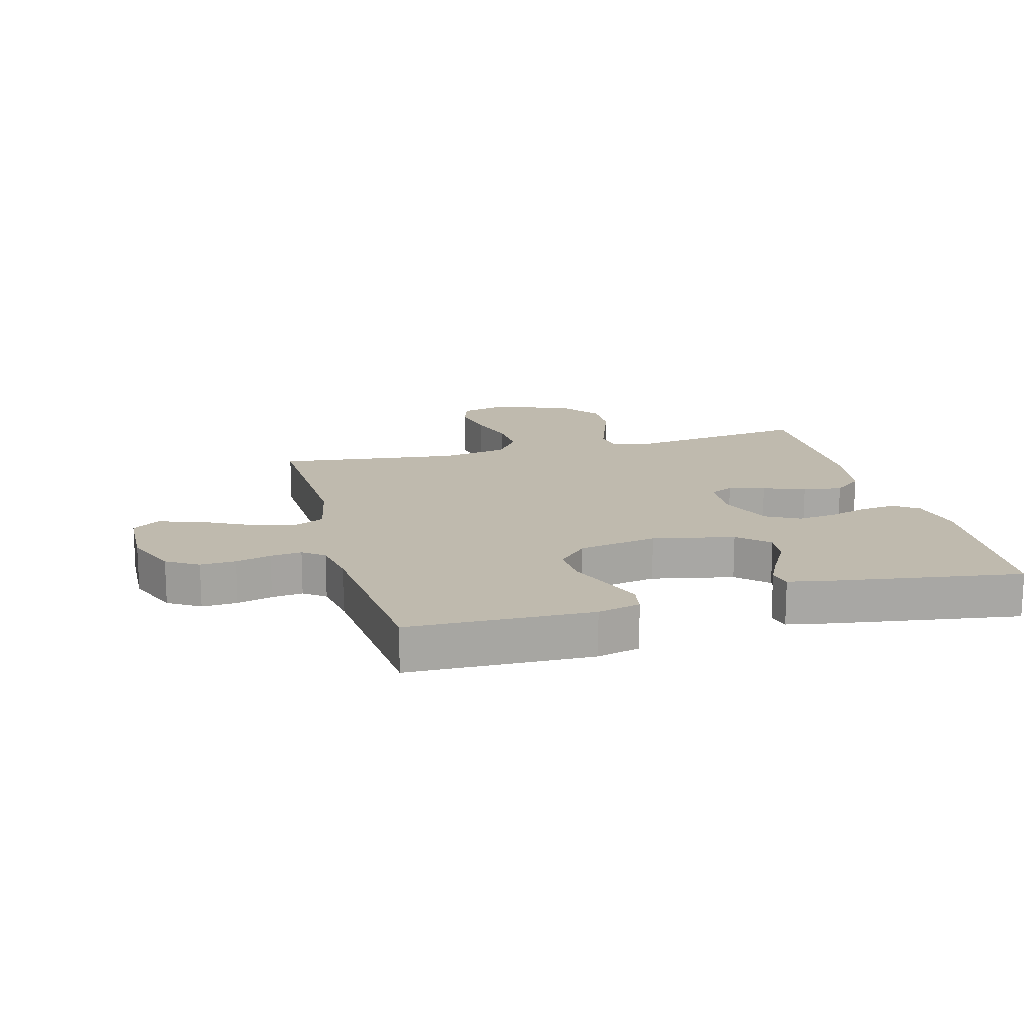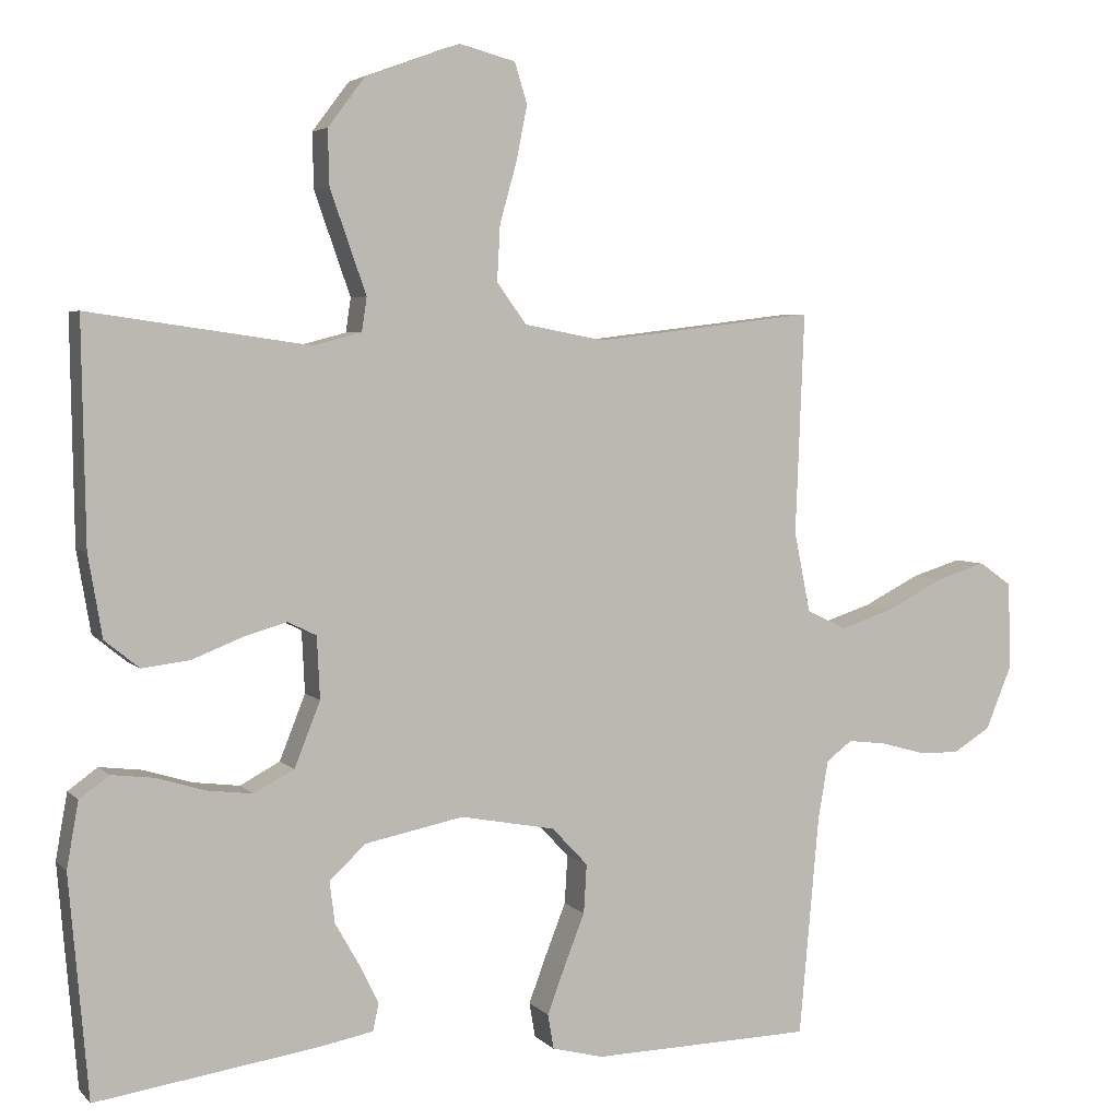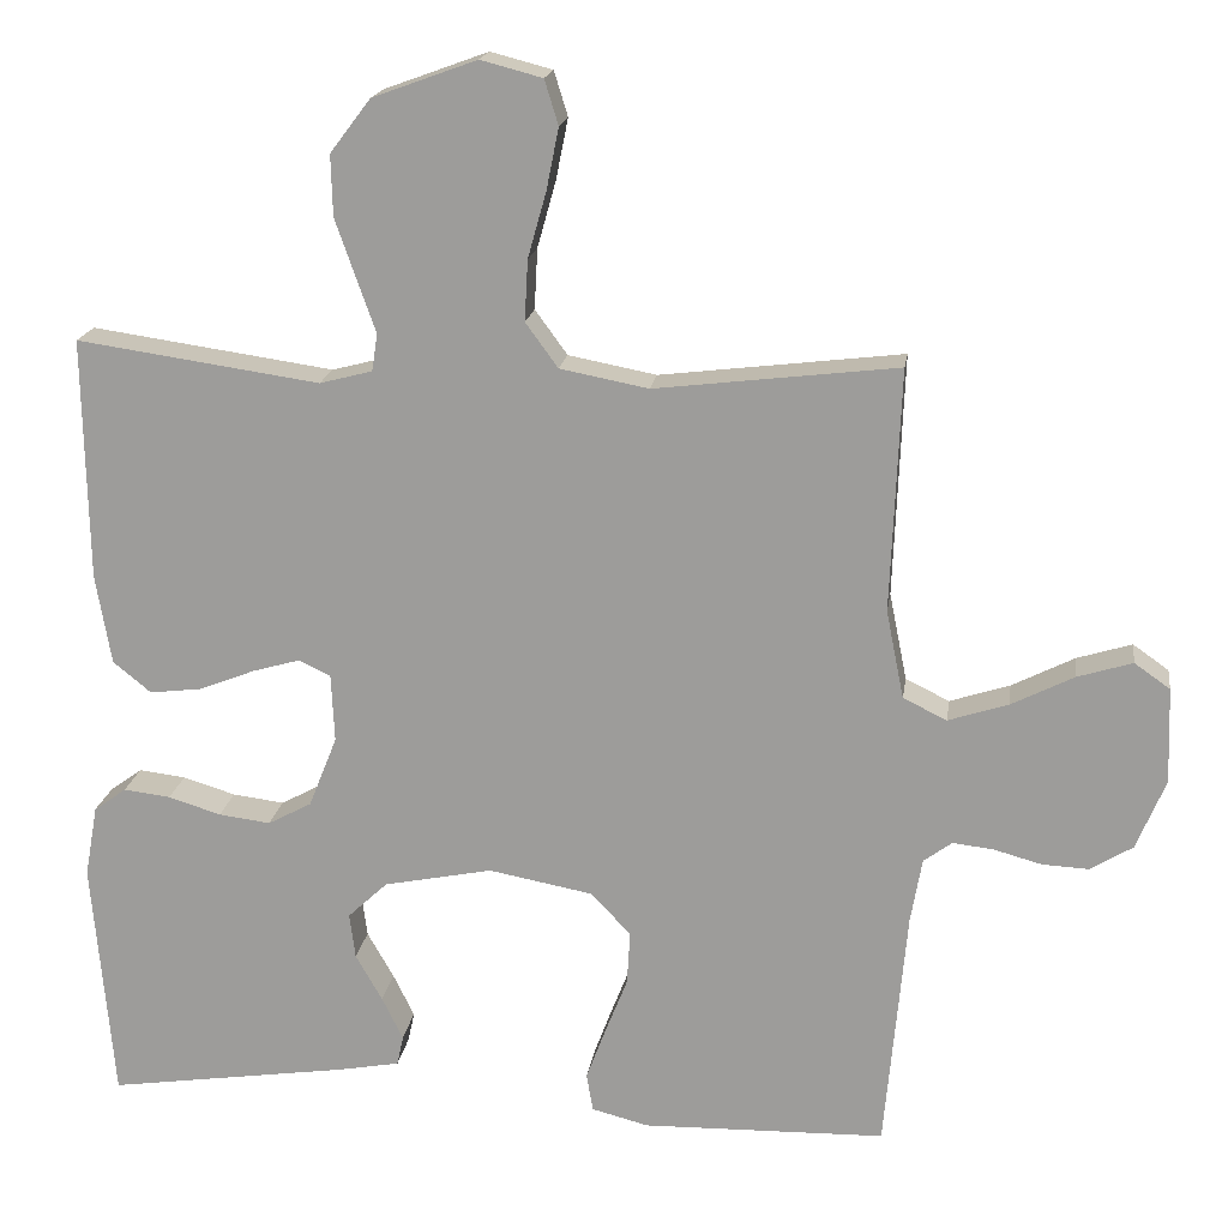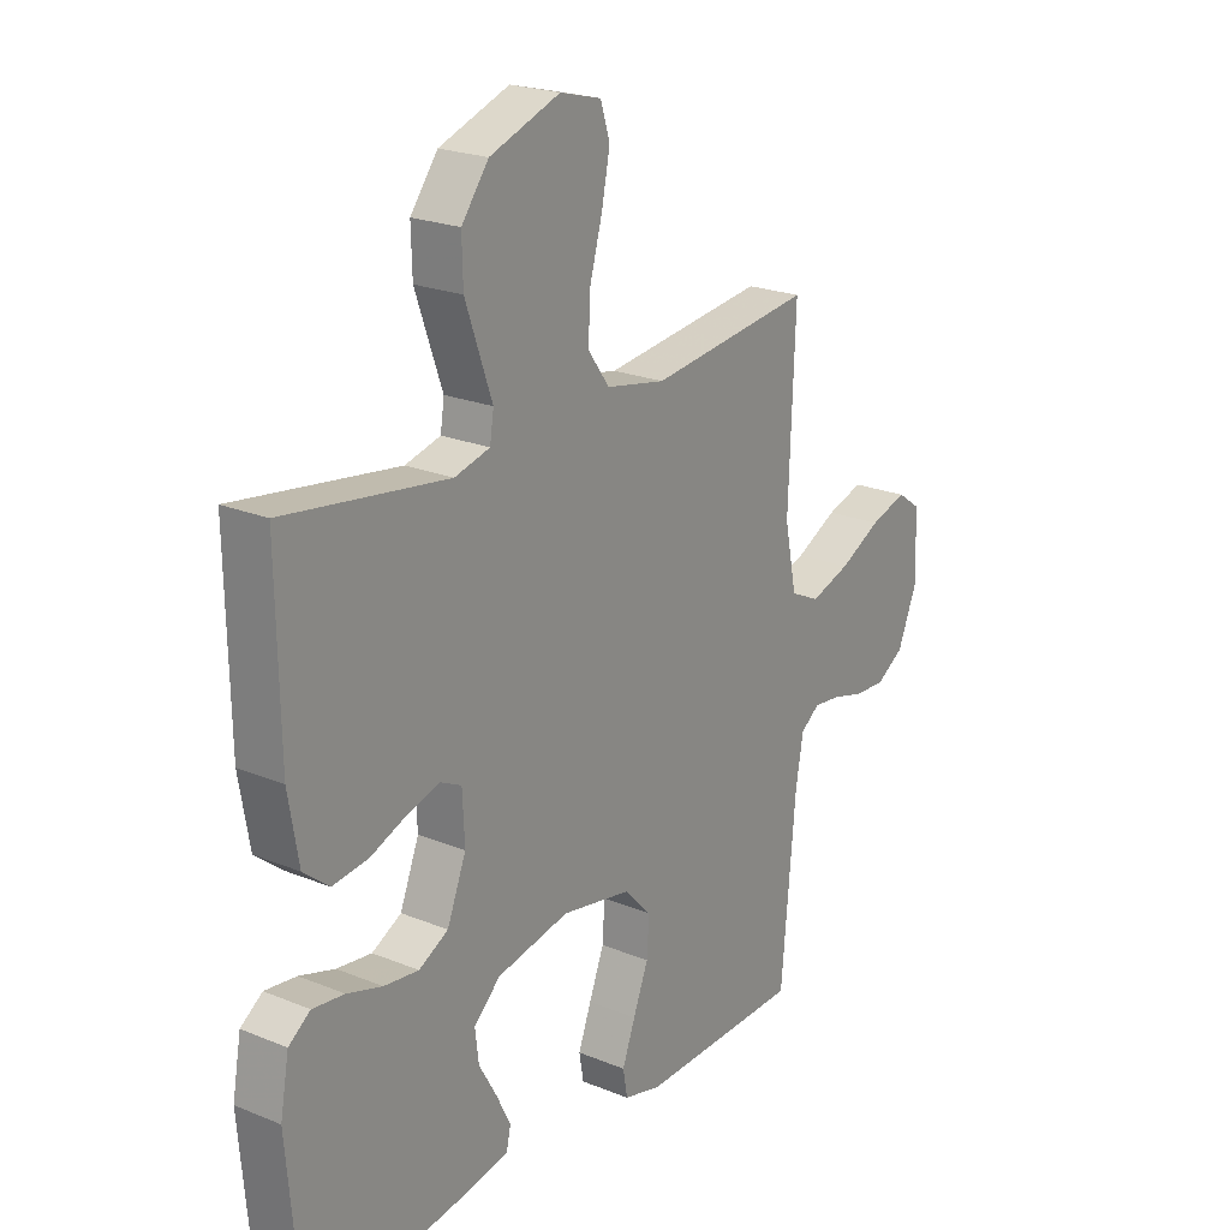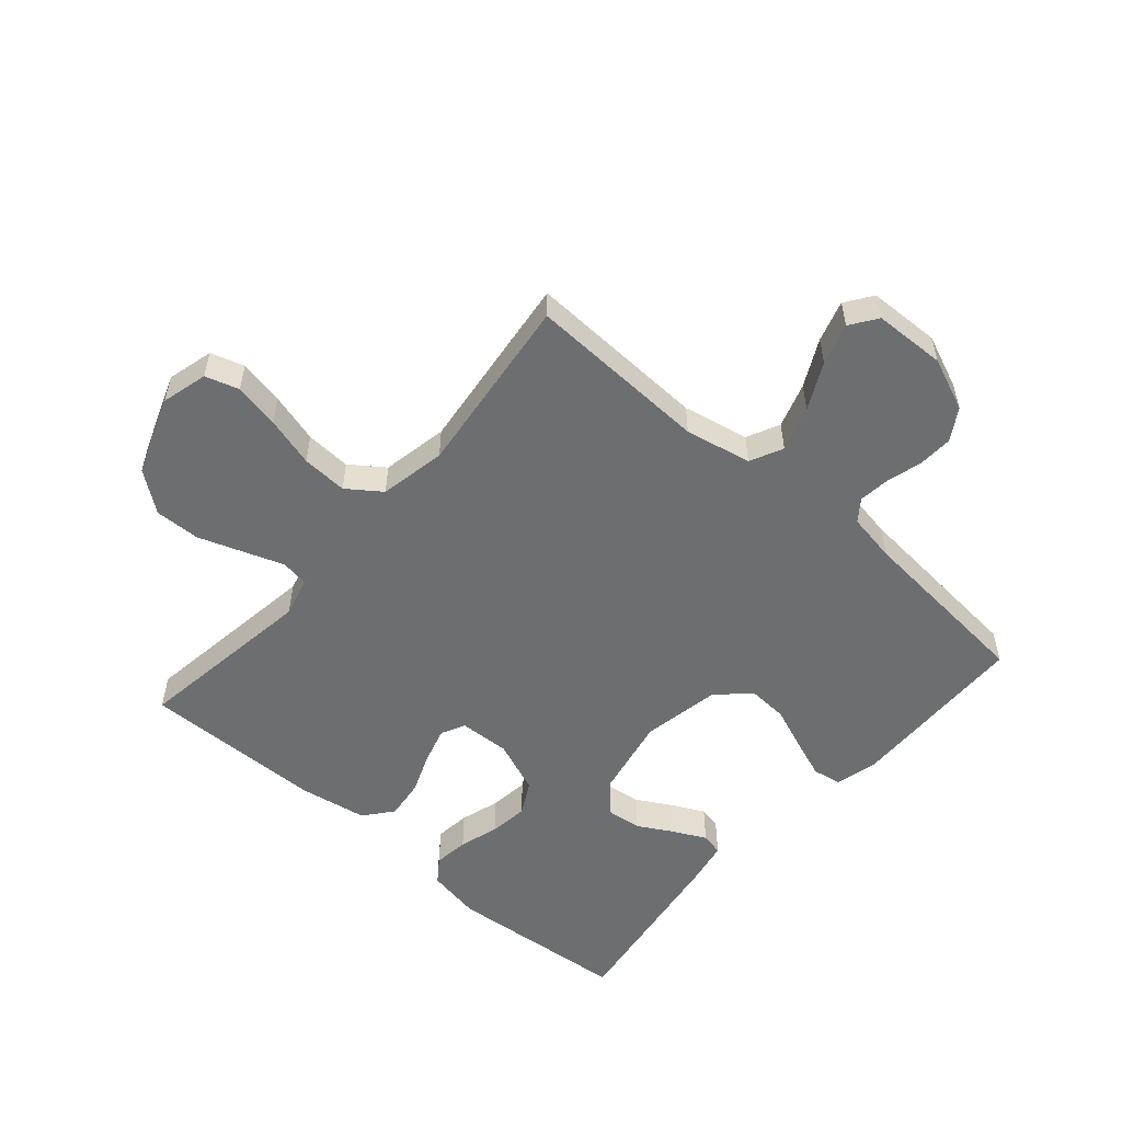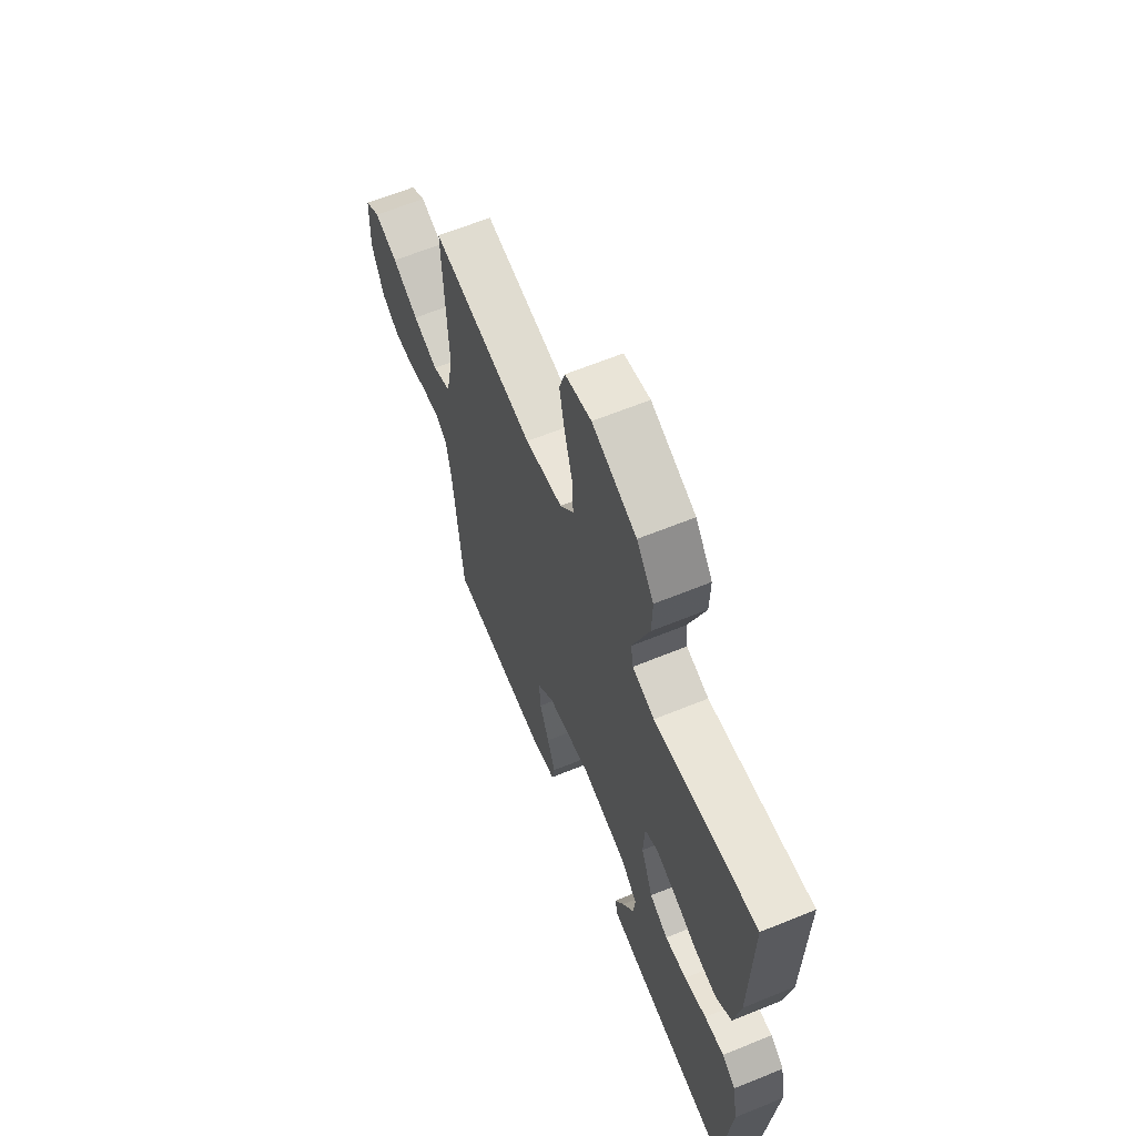
<metadata>
{"format":"obj","ext":"obj","renderer":"f3d","projection":"perspective","resolution":1024,"background":"white","views":[{"elev":15.8,"azim":165.1,"up":"+Y"},{"elev":4.4,"azim":-21.5,"up":"+Z"},{"elev":18.1,"azim":8.1,"up":"+Z"},{"elev":22.1,"azim":-54.5,"up":"+Z"},{"elev":-54.3,"azim":49.0,"up":"+Y"},{"elev":63.9,"azim":-112.3,"up":"+Z"}]}
</metadata>
<code>
v 0.5 0.07 0.5
v 0.488 0.07 0.2
v 0.51 0.07 0.091
v 0.564 0.07 0.065
v 0.638 0.07 0.089
v 0.715 0.07 0.128
v 0.783 0.07 0.149
v 0.827 0.07 0.118
v 0.831 0.07 0
v 0.795 0.07 -0.087
v 0.743 0.07 -0.119
v 0.685 0.07 -0.116
v 0.627 0.07 -0.1
v 0.576 0.07 -0.094
v 0.541 0.07 -0.12
v 0.527 0.07 -0.2
v 0.5 0.07 -0.5
v 0.2 0.07 -0.507
v 0.13 0.07 -0.489
v 0.122 0.07 -0.442
v 0.146 0.07 -0.378
v 0.174 0.07 -0.307
v 0.178 0.07 -0.241
v 0.129 0.07 -0.189
v 0 0.07 -0.165
v -0.134 0.07 -0.192
v -0.183 0.07 -0.238
v -0.176 0.07 -0.294
v -0.143 0.07 -0.352
v -0.117 0.07 -0.405
v -0.125 0.07 -0.442
v -0.2 0.07 -0.456
v -0.5 0.07 -0.5
v -0.526 0.07 -0.2
v -0.51 0.07 -0.111
v -0.47 0.07 -0.082
v -0.412 0.07 -0.089
v -0.347 0.07 -0.109
v -0.283 0.07 -0.117
v -0.229 0.07 -0.088
v -0.194 0.07 0
v -0.198 0.07 0.084
v -0.237 0.07 0.103
v -0.296 0.07 0.086
v -0.364 0.07 0.059
v -0.429 0.07 0.051
v -0.476 0.07 0.089
v -0.495 0.07 0.2
v -0.5 0.07 0.5
v -0.2 0.07 0.457
v -0.135 0.07 0.474
v -0.128 0.07 0.52
v -0.151 0.07 0.585
v -0.177 0.07 0.659
v -0.179 0.07 0.734
v -0.129 0.07 0.8
v 0 0.07 0.847
v 0.076 0.07 0.827
v 0.093 0.07 0.772
v 0.078 0.07 0.697
v 0.055 0.07 0.615
v 0.051 0.07 0.54
v 0.091 0.07 0.485
v 0.2 0.07 0.464
v 0.5 0 0.5
v 0.488 0 0.2
v 0.51 0 0.091
v 0.564 0 0.065
v 0.638 0 0.089
v 0.715 0 0.128
v 0.783 0 0.149
v 0.827 0 0.118
v 0.831 0 0
v 0.795 0 -0.087
v 0.743 0 -0.119
v 0.685 0 -0.116
v 0.627 0 -0.1
v 0.576 0 -0.094
v 0.541 0 -0.12
v 0.527 0 -0.2
v 0.5 0 -0.5
v 0.2 0 -0.507
v 0.13 0 -0.489
v 0.122 0 -0.442
v 0.146 0 -0.378
v 0.174 0 -0.307
v 0.178 0 -0.241
v 0.129 0 -0.189
v 0 0 -0.165
v -0.134 0 -0.192
v -0.183 0 -0.238
v -0.176 0 -0.294
v -0.143 0 -0.352
v -0.117 0 -0.405
v -0.125 0 -0.442
v -0.2 0 -0.456
v -0.5 0 -0.5
v -0.526 0 -0.2
v -0.51 0 -0.111
v -0.47 0 -0.082
v -0.412 0 -0.089
v -0.347 0 -0.109
v -0.283 0 -0.117
v -0.229 0 -0.088
v -0.194 0 0
v -0.198 0 0.084
v -0.237 0 0.103
v -0.296 0 0.086
v -0.364 0 0.059
v -0.429 0 0.051
v -0.476 0 0.089
v -0.495 0 0.2
v -0.5 0 0.5
v -0.2 0 0.457
v -0.135 0 0.474
v -0.128 0 0.52
v -0.151 0 0.585
v -0.177 0 0.659
v -0.179 0 0.734
v -0.129 0 0.8
v 0 0 0.847
v 0.076 0 0.827
v 0.093 0 0.772
v 0.078 0 0.697
v 0.055 0 0.615
v 0.051 0 0.54
v 0.091 0 0.485
v 0.2 0 0.464
f 59 60 61
f 58 59 61
f 57 58 61
f 56 57 61
f 55 56 61
f 54 55 61
f 53 54 61
f 52 53 61
f 51 52 61 62
f 48 49 50
f 47 48 50
f 46 47 50
f 45 46 50
f 44 45 50
f 43 44 50 51
f 51 62 63
f 43 51 63
f 42 43 63
f 36 37 38
f 35 36 38
f 34 35 38
f 33 34 38
f 32 33 38
f 31 32 38
f 30 31 38
f 29 30 38
f 28 29 38
f 27 28 38 39
f 26 27 39 40
f 20 21 22
f 19 20 22
f 18 19 22
f 17 18 22
f 16 17 22
f 15 16 22 23
f 14 15 23 24
f 11 12 13
f 10 11 13
f 9 10 13
f 8 9 13
f 7 8 13
f 6 7 13
f 5 6 13
f 4 5 13 14
f 14 24 25
f 4 14 25
f 3 4 25
f 64 1 2
f 3 25 26
f 2 3 26
f 64 2 26
f 63 64 26
f 42 63 26
f 41 42 26
f 26 40 41
f 125 124 123
f 125 123 122
f 125 122 121
f 125 121 120
f 125 120 119
f 125 119 118
f 125 118 117
f 125 117 116
f 126 125 116 115
f 114 113 112
f 114 112 111
f 114 111 110
f 114 110 109
f 114 109 108
f 115 114 108 107
f 127 126 115
f 127 115 107
f 127 107 106
f 102 101 100
f 102 100 99
f 102 99 98
f 102 98 97
f 102 97 96
f 102 96 95
f 102 95 94
f 102 94 93
f 102 93 92
f 103 102 92 91
f 104 103 91 90
f 86 85 84
f 86 84 83
f 86 83 82
f 86 82 81
f 86 81 80
f 87 86 80 79
f 88 87 79 78
f 77 76 75
f 77 75 74
f 77 74 73
f 77 73 72
f 77 72 71
f 77 71 70
f 77 70 69
f 78 77 69 68
f 89 88 78
f 89 78 68
f 89 68 67
f 66 65 128
f 90 89 67
f 90 67 66
f 90 66 128
f 90 128 127
f 90 127 106
f 90 106 105
f 105 104 90
f 1 65 66 2
f 2 66 67 3
f 3 67 68 4
f 4 68 69 5
f 5 69 70 6
f 6 70 71 7
f 7 71 72 8
f 8 72 73 9
f 9 73 74 10
f 10 74 75 11
f 11 75 76 12
f 12 76 77 13
f 13 77 78 14
f 14 78 79 15
f 15 79 80 16
f 16 80 81 17
f 17 81 82 18
f 18 82 83 19
f 19 83 84 20
f 20 84 85 21
f 21 85 86 22
f 22 86 87 23
f 23 87 88 24
f 24 88 89 25
f 25 89 90 26
f 26 90 91 27
f 27 91 92 28
f 28 92 93 29
f 29 93 94 30
f 30 94 95 31
f 31 95 96 32
f 32 96 97 33
f 33 97 98 34
f 34 98 99 35
f 35 99 100 36
f 36 100 101 37
f 37 101 102 38
f 38 102 103 39
f 39 103 104 40
f 40 104 105 41
f 41 105 106 42
f 42 106 107 43
f 43 107 108 44
f 44 108 109 45
f 45 109 110 46
f 46 110 111 47
f 47 111 112 48
f 48 112 113 49
f 49 113 114 50
f 50 114 115 51
f 51 115 116 52
f 52 116 117 53
f 53 117 118 54
f 54 118 119 55
f 55 119 120 56
f 56 120 121 57
f 57 121 122 58
f 58 122 123 59
f 59 123 124 60
f 60 124 125 61
f 61 125 126 62
f 62 126 127 63
f 63 127 128 64
f 64 128 65 1

</code>
